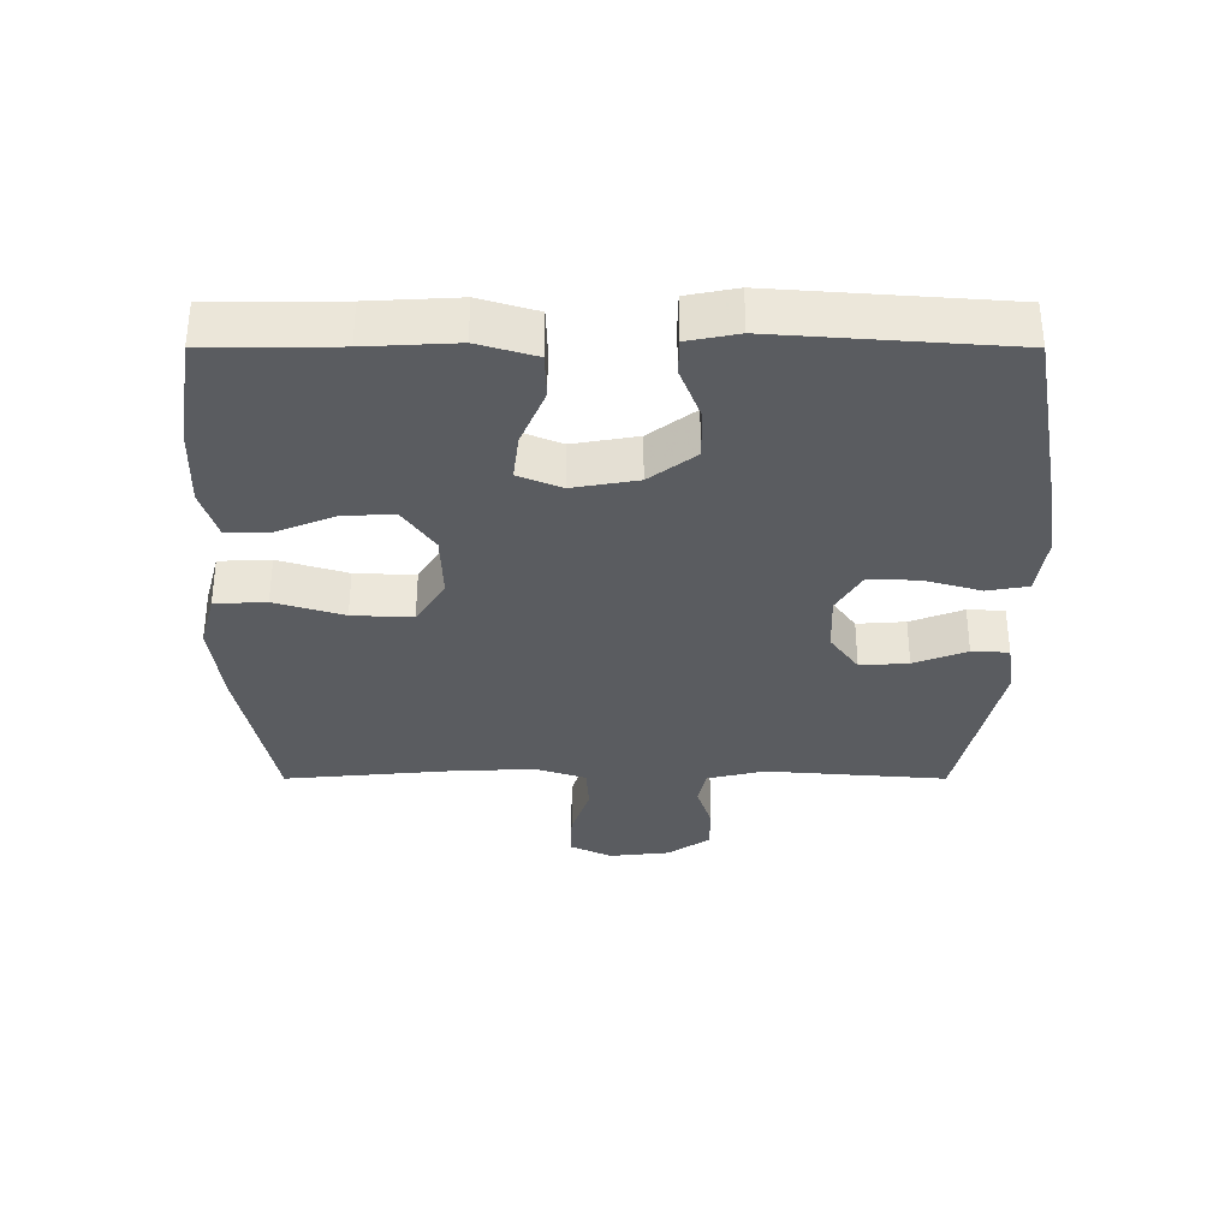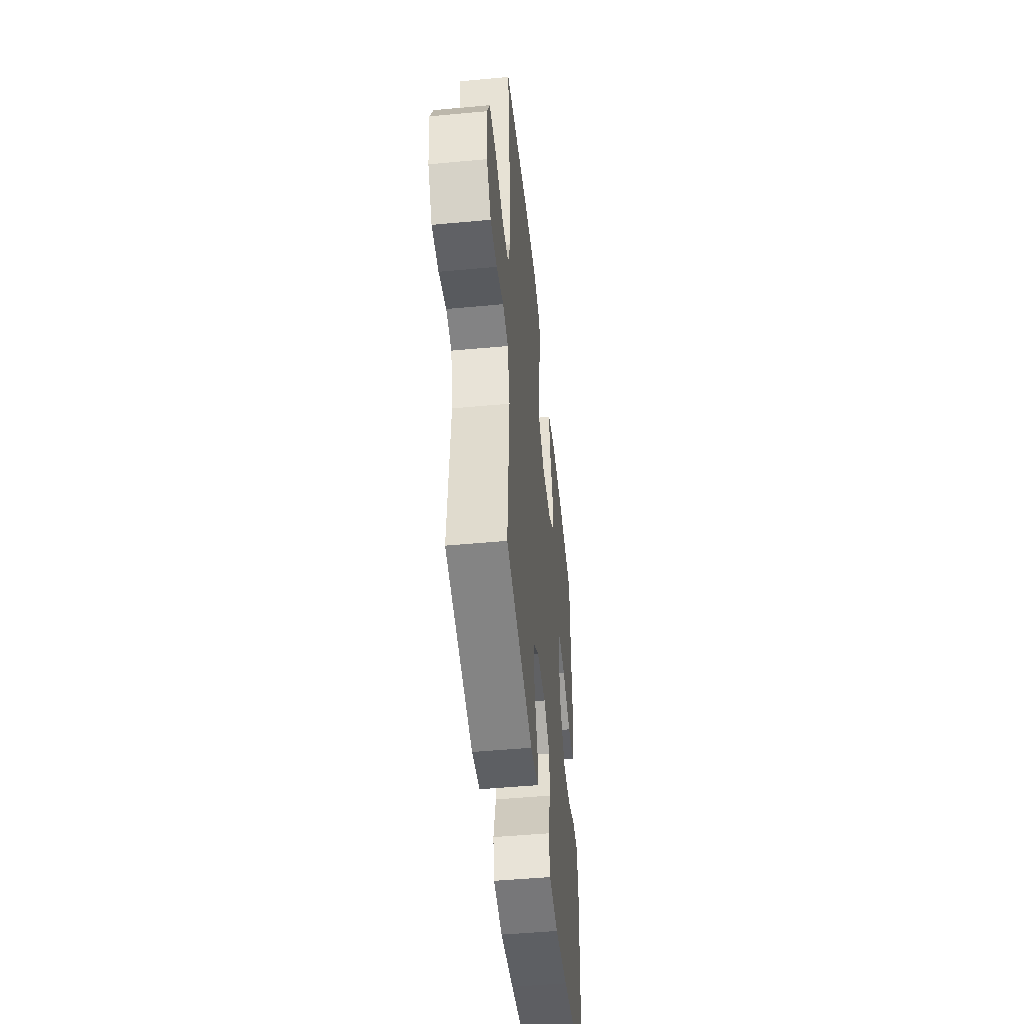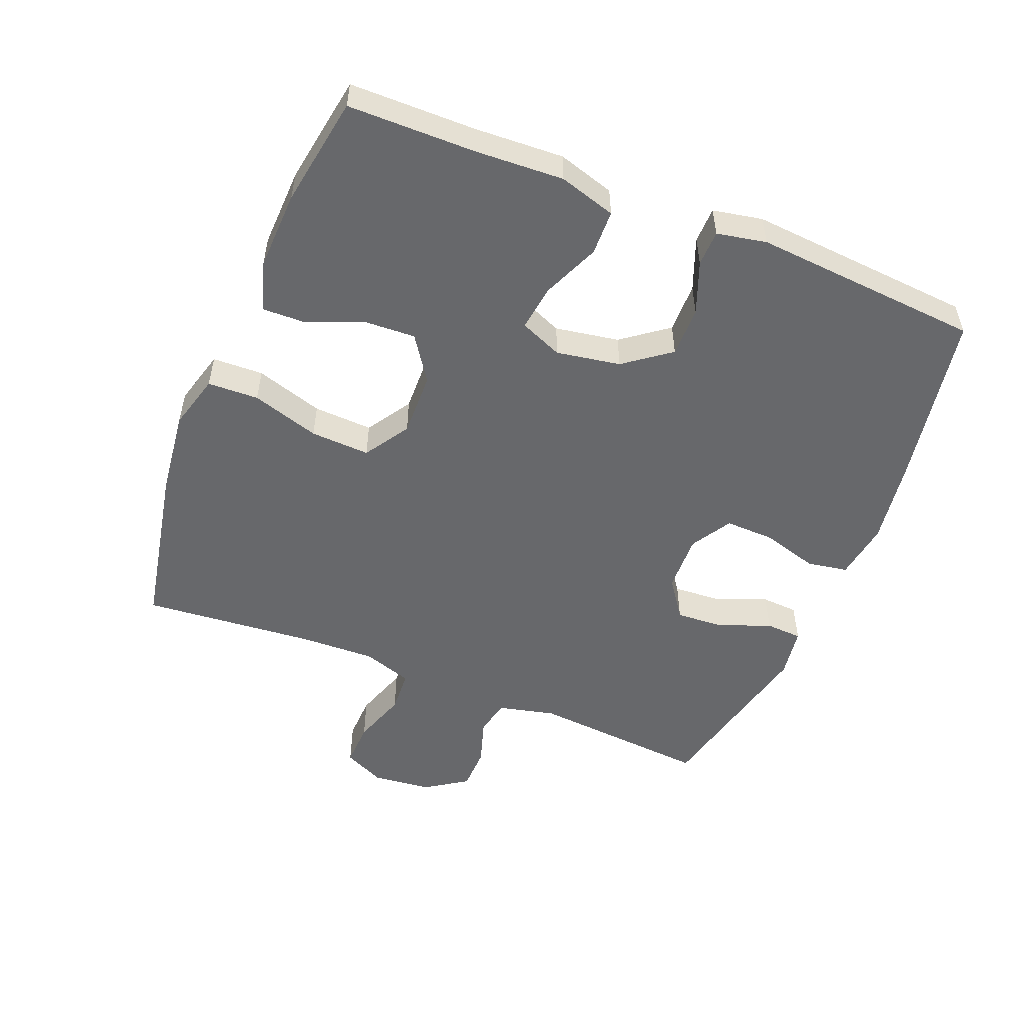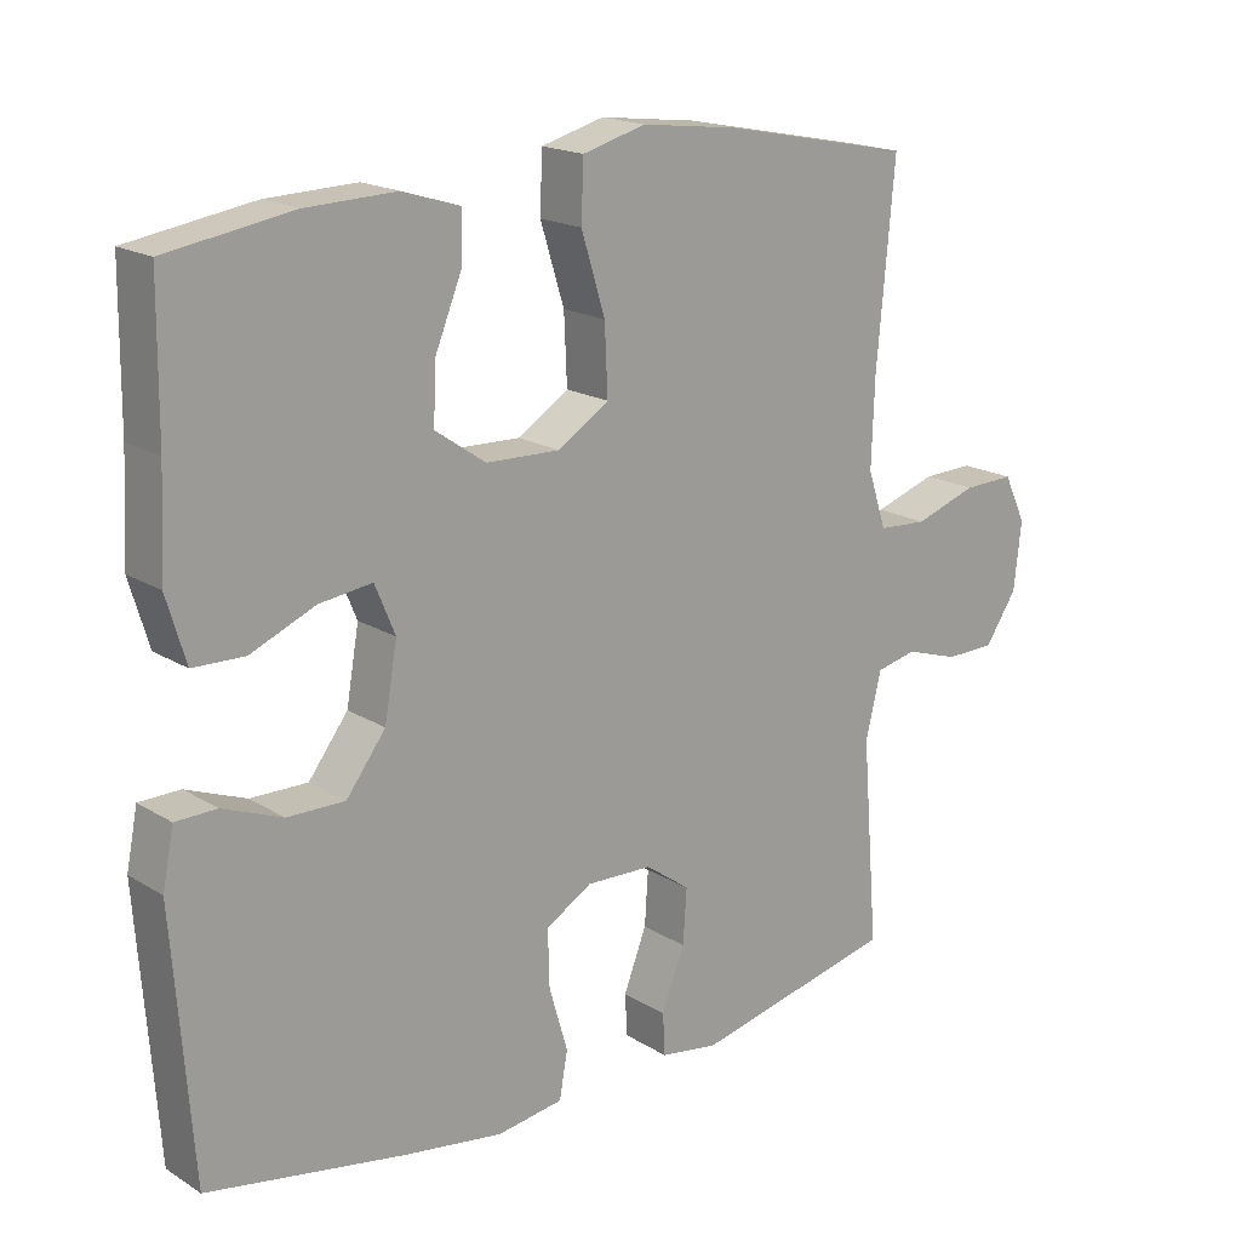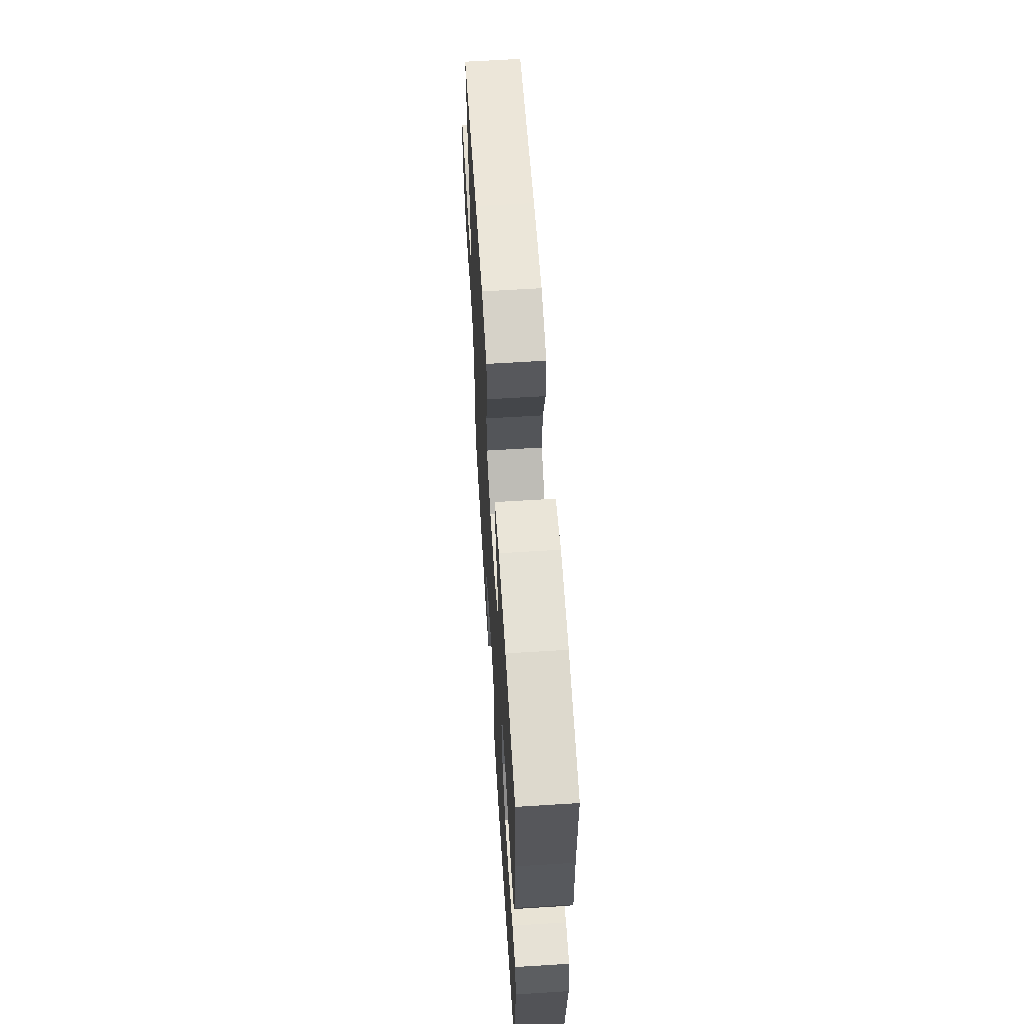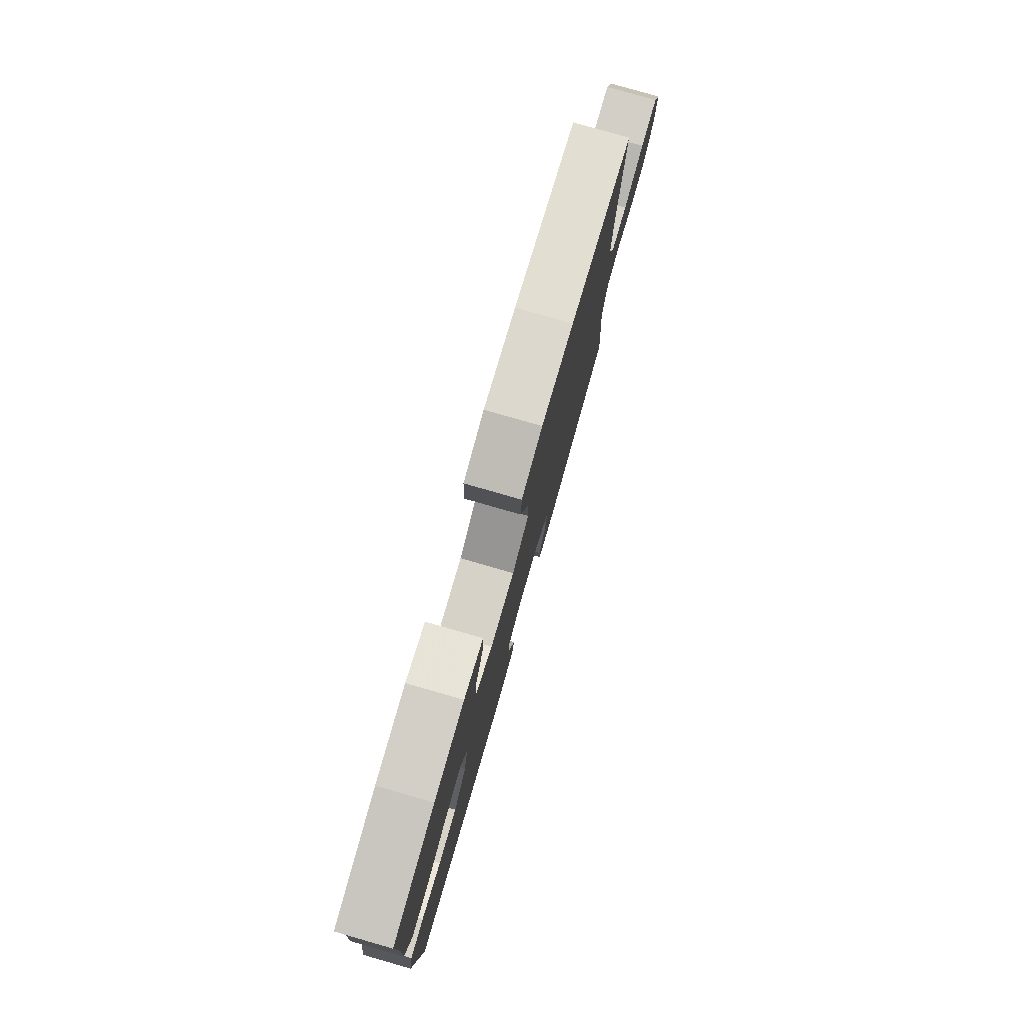
<metadata>
{"format":"obj","ext":"obj","renderer":"f3d","projection":"perspective","resolution":1024,"background":"white","views":[{"elev":-33.9,"azim":90.0,"up":"+Y"},{"elev":-49.0,"azim":-84.1,"up":"+Z"},{"elev":-52.4,"azim":67.9,"up":"+Y"},{"elev":18.1,"azim":139.8,"up":"+Z"},{"elev":63.1,"azim":86.4,"up":"+Z"},{"elev":79.4,"azim":106.0,"up":"+Z"}]}
</metadata>
<code>
v 0.5 0.07 -0.5
v 0.233 0.07 -0.548
v 0.101 0.07 -0.568
v 0.012 0.07 -0.555
v 0.001 0.07 -0.493
v 0.026 0.07 -0.407
v 0.028 0.07 -0.331
v -0.034 0.07 -0.294
v -0.123 0.07 -0.297
v -0.183 0.07 -0.34
v -0.178 0.07 -0.413
v -0.147 0.07 -0.493
v -0.15 0.07 -0.549
v -0.228 0.07 -0.561
v -0.5 0.07 -0.5
v -0.478 0.07 -0.226
v -0.499 0.07 -0.138
v -0.554 0.07 -0.126
v -0.626 0.07 -0.149
v -0.693 0.07 -0.148
v -0.736 0.07 -0.084
v -0.746 0.07 0.007
v -0.716 0.07 0.07
v -0.647 0.07 0.068
v -0.563 0.07 0.04
v -0.497 0.07 0.044
v -0.472 0.07 0.12
v -0.476 0.07 0.236
v -0.5 0.07 0.5
v -0.245 0.07 0.551
v -0.114 0.07 0.567
v -0.029 0.07 0.544
v -0.026 0.07 0.466
v -0.058 0.07 0.362
v -0.062 0.07 0.271
v 0.007 0.07 0.227
v 0.106 0.07 0.23
v 0.174 0.07 0.277
v 0.17 0.07 0.355
v 0.135 0.07 0.441
v 0.133 0.07 0.507
v 0.21 0.07 0.531
v 0.331 0.07 0.527
v 0.5 0.07 0.5
v 0.502 0.07 0.305
v 0.509 0.07 0.17
v 0.483 0.07 0.083
v 0.414 0.07 0.081
v 0.327 0.07 0.118
v 0.256 0.07 0.127
v 0.229 0.07 0.062
v 0.246 0.07 -0.036
v 0.299 0.07 -0.106
v 0.376 0.07 -0.105
v 0.456 0.07 -0.074
v 0.511 0.07 -0.075
v 0.526 0.07 -0.151
v 0.5 0 -0.5
v 0.233 0 -0.548
v 0.101 0 -0.568
v 0.012 0 -0.555
v 0.001 0 -0.493
v 0.026 0 -0.407
v 0.028 0 -0.331
v -0.034 0 -0.294
v -0.123 0 -0.297
v -0.183 0 -0.34
v -0.178 0 -0.413
v -0.147 0 -0.493
v -0.15 0 -0.549
v -0.228 0 -0.561
v -0.5 0 -0.5
v -0.478 0 -0.226
v -0.499 0 -0.138
v -0.554 0 -0.126
v -0.626 0 -0.149
v -0.693 0 -0.148
v -0.736 0 -0.084
v -0.746 0 0.007
v -0.716 0 0.07
v -0.647 0 0.068
v -0.563 0 0.04
v -0.497 0 0.044
v -0.472 0 0.12
v -0.476 0 0.236
v -0.5 0 0.5
v -0.245 0 0.551
v -0.114 0 0.567
v -0.029 0 0.544
v -0.026 0 0.466
v -0.058 0 0.362
v -0.062 0 0.271
v 0.007 0 0.227
v 0.106 0 0.23
v 0.174 0 0.277
v 0.17 0 0.355
v 0.135 0 0.441
v 0.133 0 0.507
v 0.21 0 0.531
v 0.331 0 0.527
v 0.5 0 0.5
v 0.502 0 0.305
v 0.509 0 0.17
v 0.483 0 0.083
v 0.414 0 0.081
v 0.327 0 0.118
v 0.256 0 0.127
v 0.229 0 0.062
v 0.246 0 -0.036
v 0.299 0 -0.106
v 0.376 0 -0.105
v 0.456 0 -0.074
v 0.511 0 -0.075
v 0.526 0 -0.151
f 4 5 6
f 3 4 6
f 2 3 6
f 1 2 6
f 57 1 6
f 56 57 6
f 55 56 6
f 54 55 6
f 53 54 6 7
f 52 53 7 8
f 51 52 8 9
f 50 51 9 10
f 47 48 49
f 46 47 49
f 45 46 49
f 44 45 49
f 43 44 49
f 42 43 49
f 41 42 49
f 40 41 49
f 39 40 49
f 38 39 49 50
f 37 38 50 10
f 32 33 34
f 31 32 34
f 30 31 34
f 29 30 34
f 28 29 34
f 27 28 34 35
f 26 27 35 36
f 23 24 25
f 22 23 25
f 21 22 25
f 20 21 25
f 19 20 25
f 18 19 25
f 17 18 25 26
f 36 37 10
f 26 36 10
f 17 26 10
f 16 17 10
f 14 15 16
f 13 14 16
f 12 13 16
f 11 12 16
f 10 11 16
f 63 62 61
f 63 61 60
f 63 60 59
f 63 59 58
f 63 58 114
f 63 114 113
f 63 113 112
f 63 112 111
f 64 63 111 110
f 65 64 110 109
f 66 65 109 108
f 67 66 108 107
f 106 105 104
f 106 104 103
f 106 103 102
f 106 102 101
f 106 101 100
f 106 100 99
f 106 99 98
f 106 98 97
f 106 97 96
f 107 106 96 95
f 67 107 95 94
f 91 90 89
f 91 89 88
f 91 88 87
f 91 87 86
f 91 86 85
f 92 91 85 84
f 93 92 84 83
f 82 81 80
f 82 80 79
f 82 79 78
f 82 78 77
f 82 77 76
f 82 76 75
f 83 82 75 74
f 67 94 93
f 67 93 83
f 67 83 74
f 67 74 73
f 73 72 71
f 73 71 70
f 73 70 69
f 73 69 68
f 73 68 67
f 1 58 59 2
f 2 59 60 3
f 3 60 61 4
f 4 61 62 5
f 5 62 63 6
f 6 63 64 7
f 7 64 65 8
f 8 65 66 9
f 9 66 67 10
f 10 67 68 11
f 11 68 69 12
f 12 69 70 13
f 13 70 71 14
f 14 71 72 15
f 15 72 73 16
f 16 73 74 17
f 17 74 75 18
f 18 75 76 19
f 19 76 77 20
f 20 77 78 21
f 21 78 79 22
f 22 79 80 23
f 23 80 81 24
f 24 81 82 25
f 25 82 83 26
f 26 83 84 27
f 27 84 85 28
f 28 85 86 29
f 29 86 87 30
f 30 87 88 31
f 31 88 89 32
f 32 89 90 33
f 33 90 91 34
f 34 91 92 35
f 35 92 93 36
f 36 93 94 37
f 37 94 95 38
f 38 95 96 39
f 39 96 97 40
f 40 97 98 41
f 41 98 99 42
f 42 99 100 43
f 43 100 101 44
f 44 101 102 45
f 45 102 103 46
f 46 103 104 47
f 47 104 105 48
f 48 105 106 49
f 49 106 107 50
f 50 107 108 51
f 51 108 109 52
f 52 109 110 53
f 53 110 111 54
f 54 111 112 55
f 55 112 113 56
f 56 113 114 57
f 57 114 58 1

</code>
